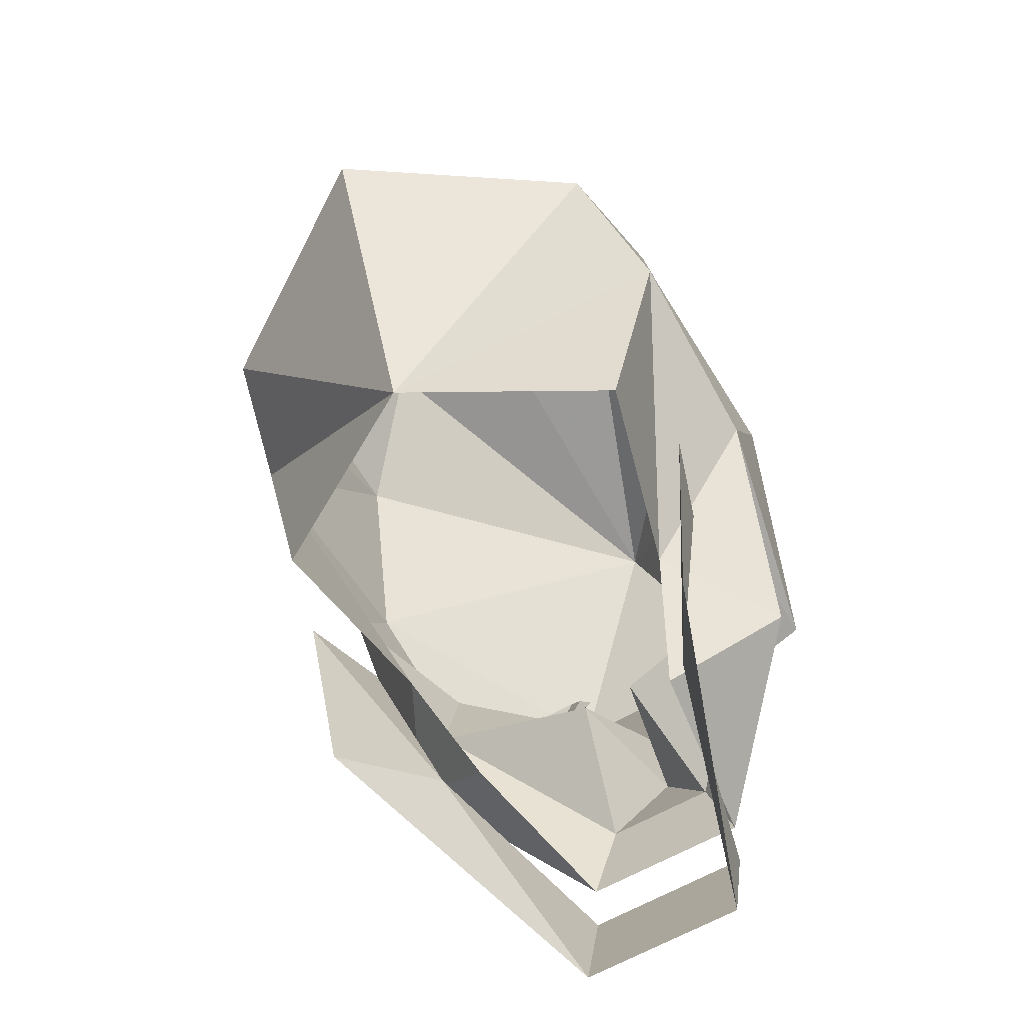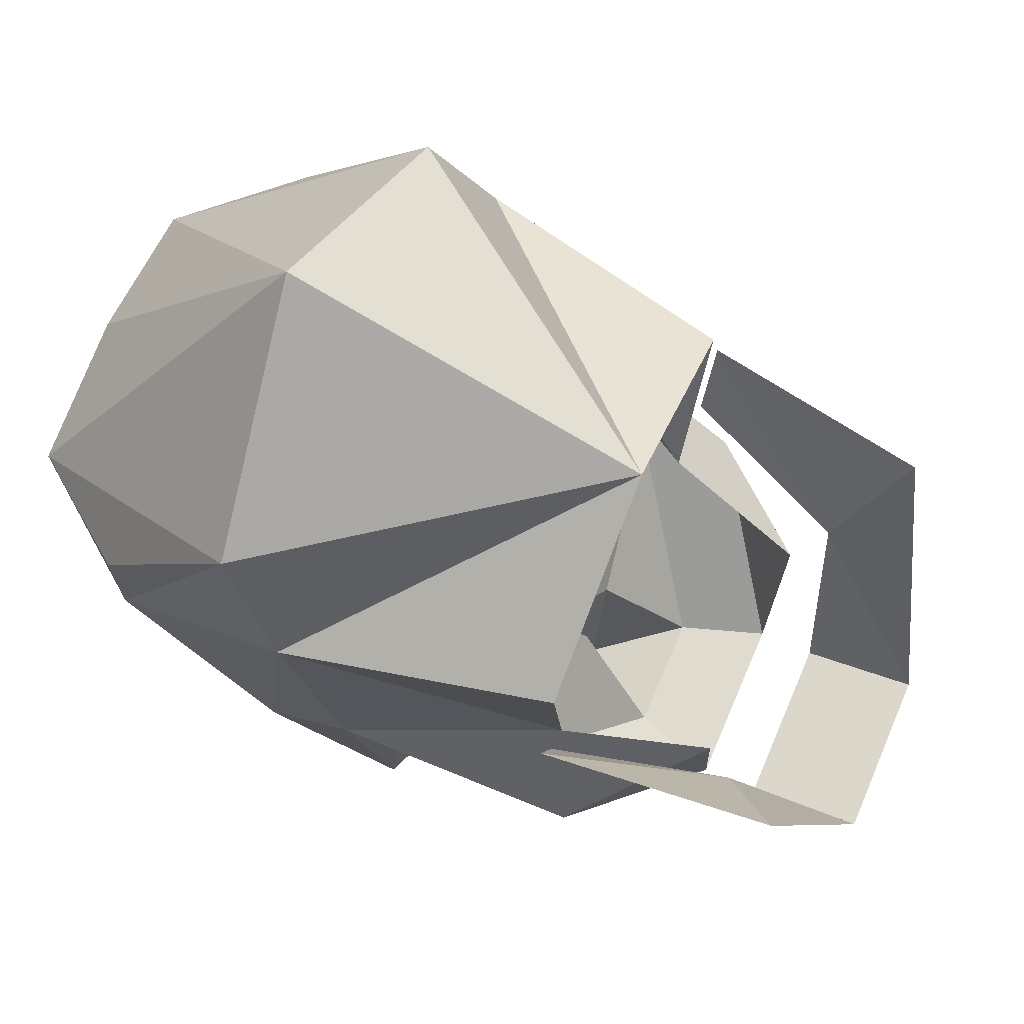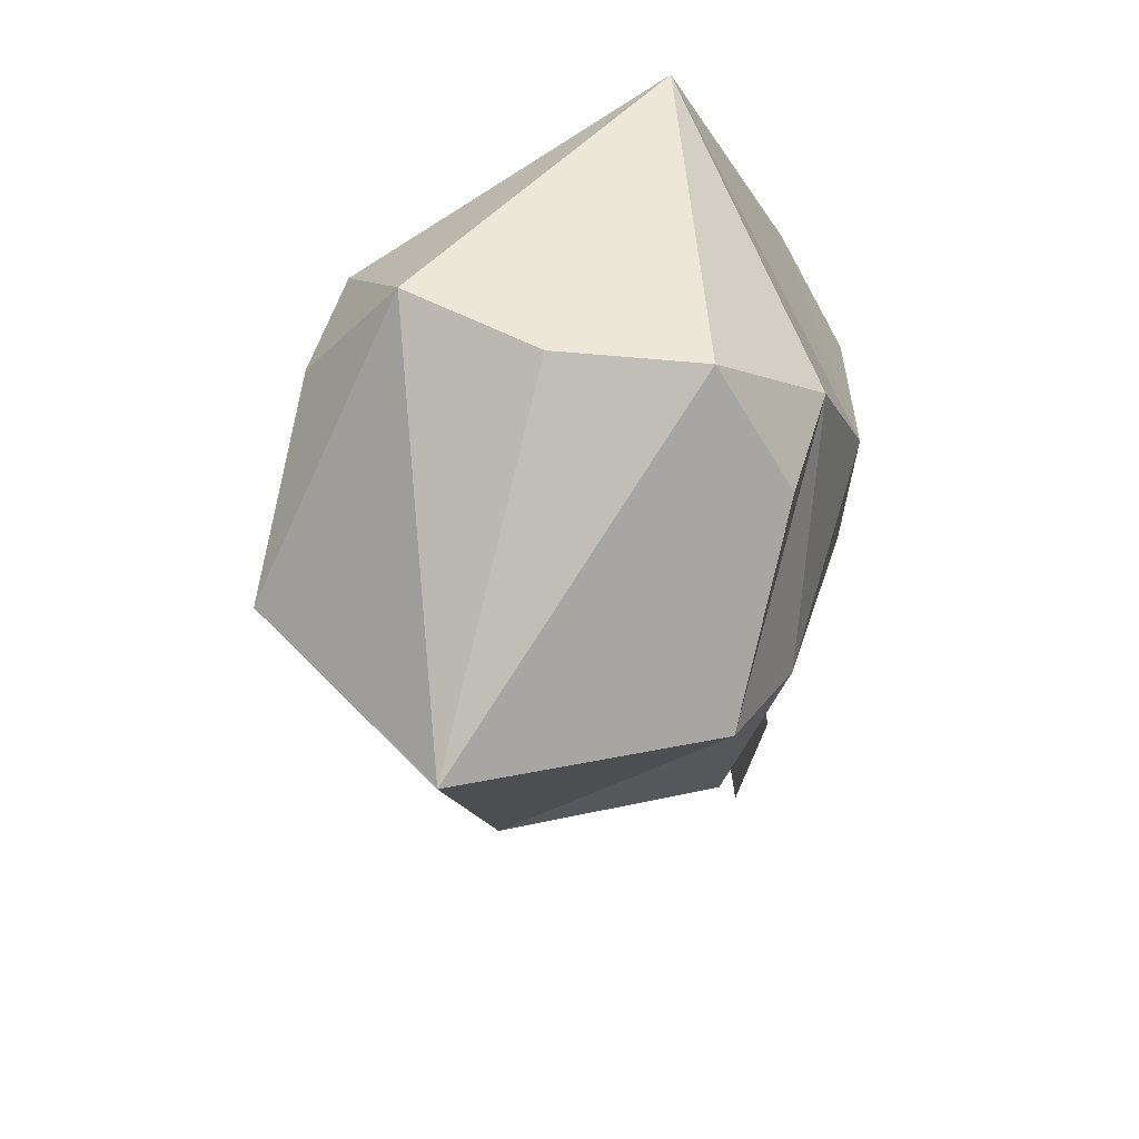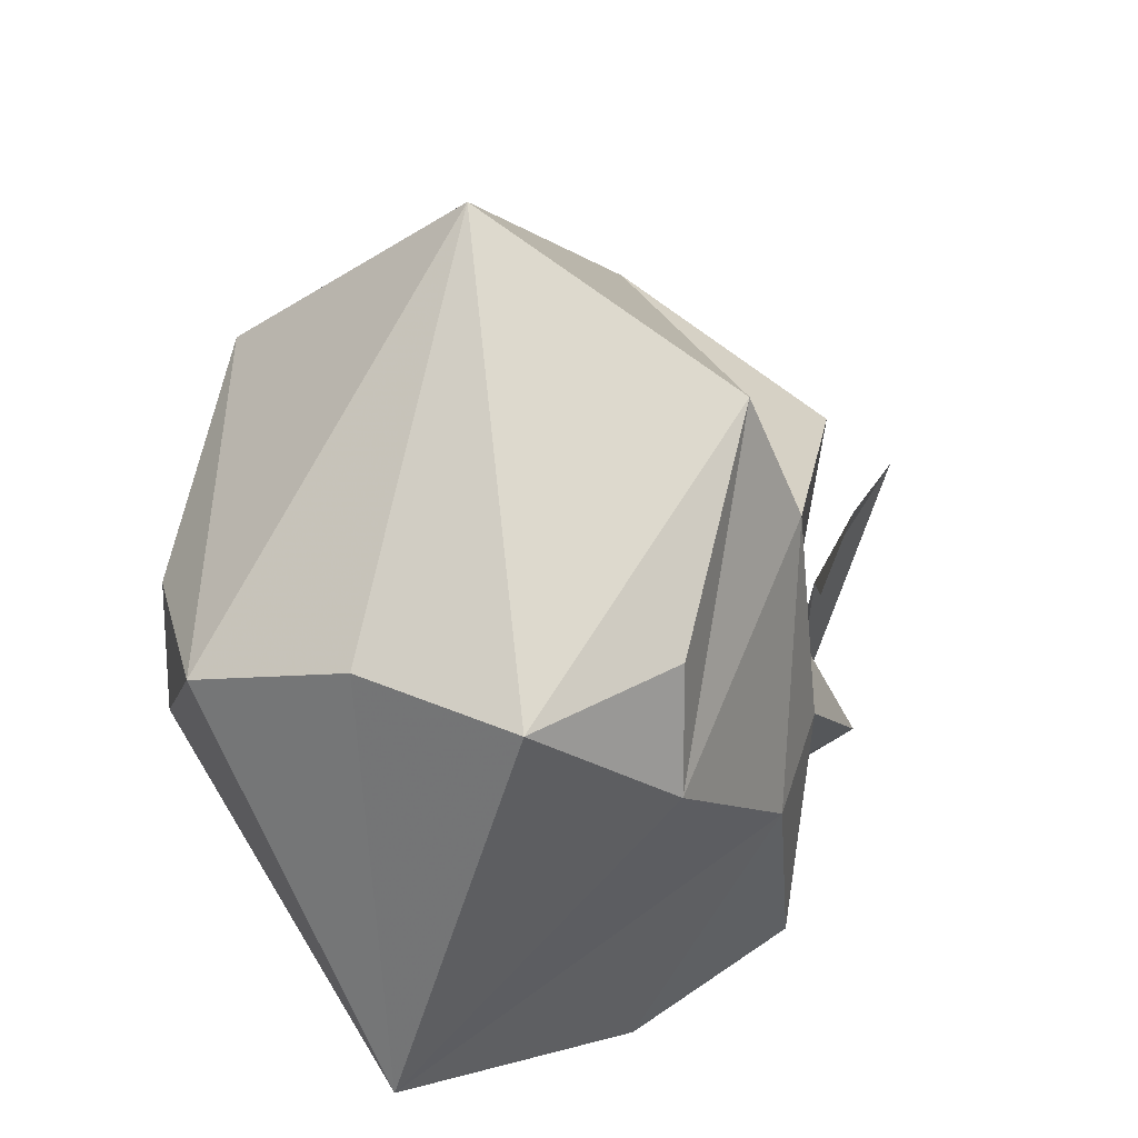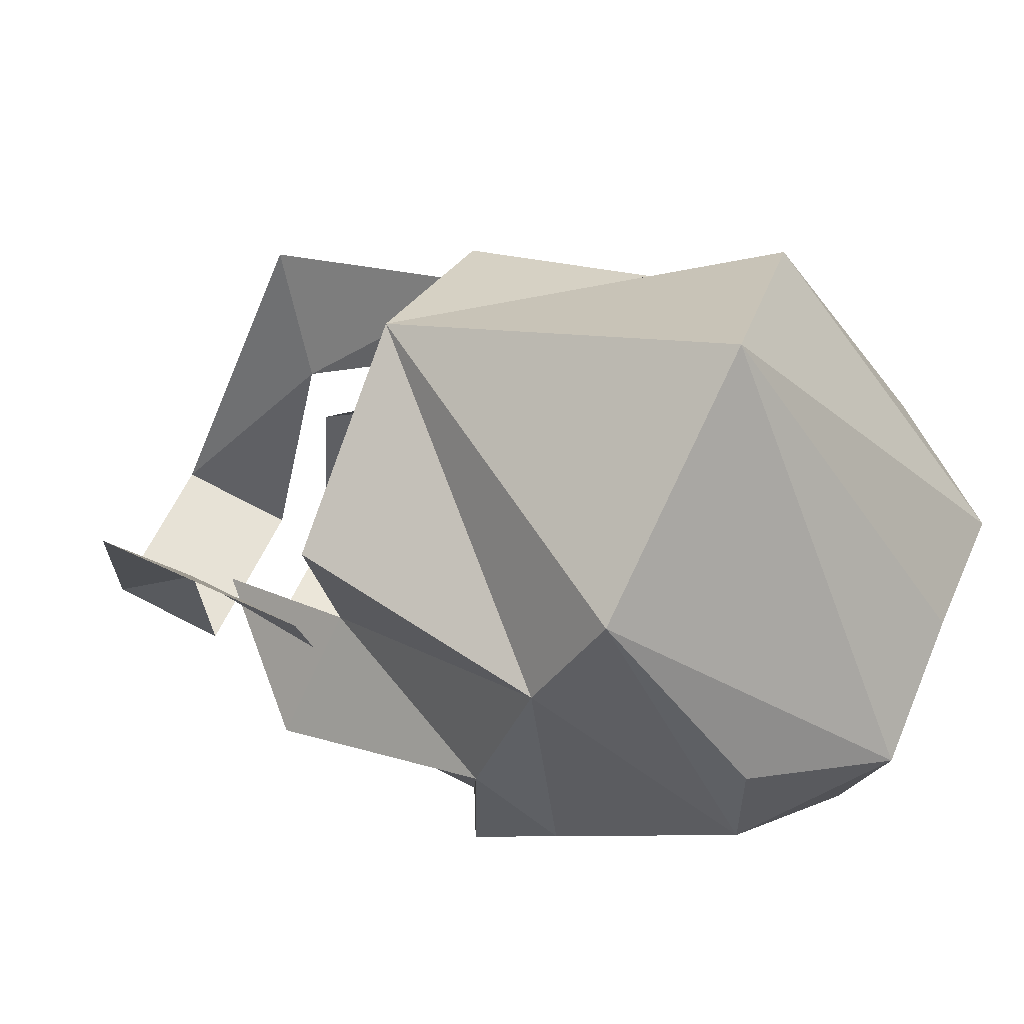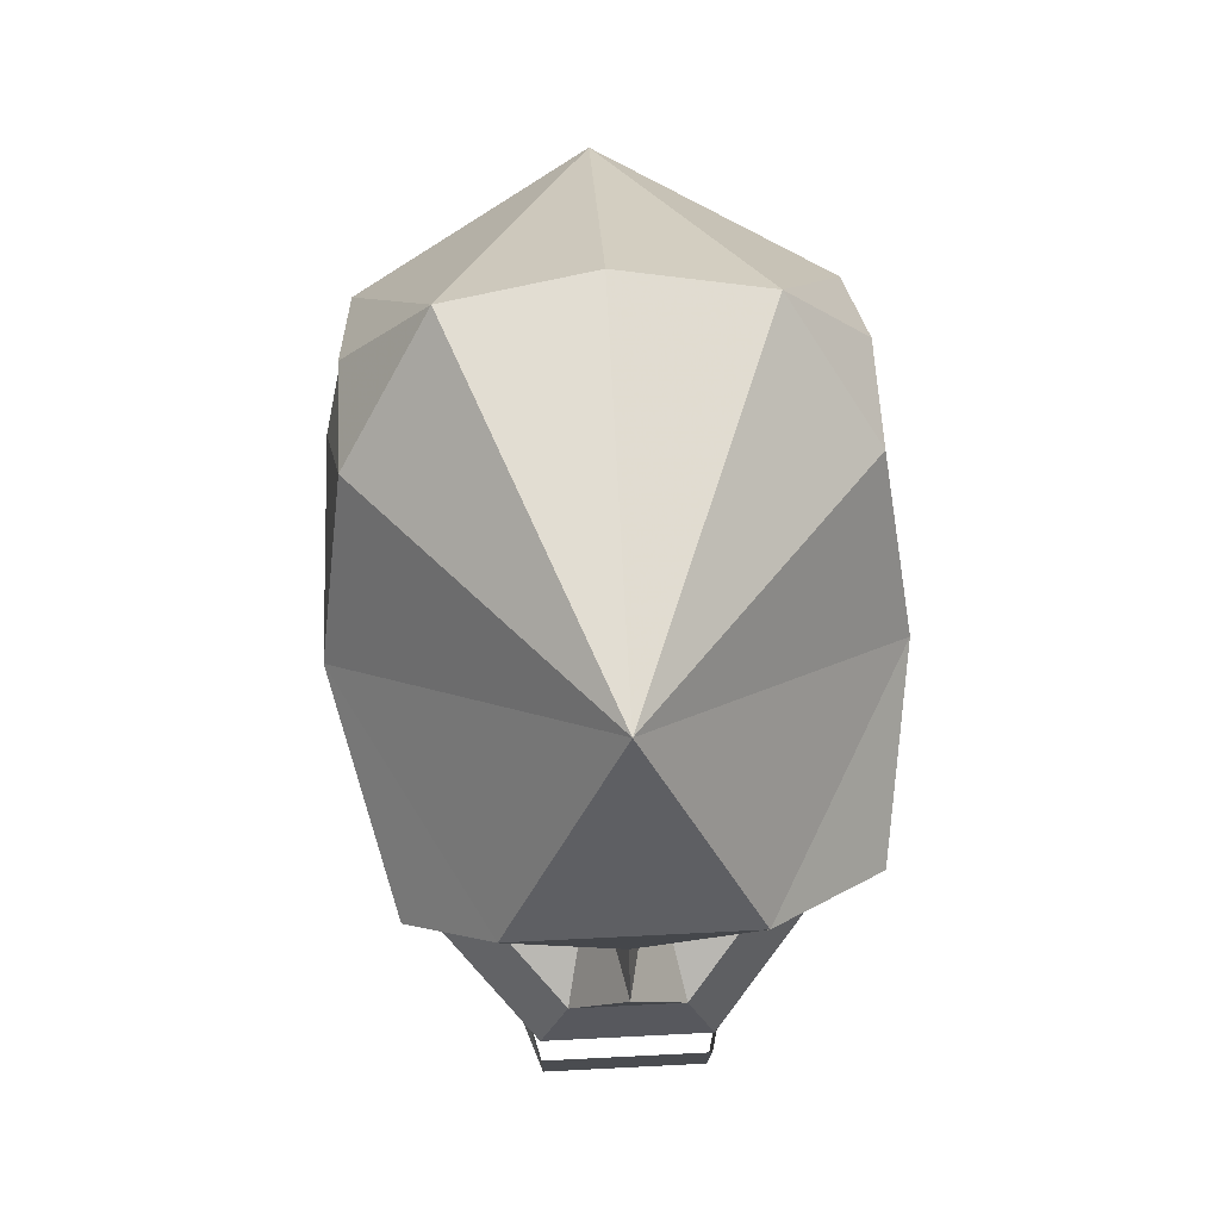
<metadata>
{"format":"obj","ext":"obj","renderer":"f3d","projection":"perspective","resolution":1024,"background":"white","views":[{"elev":-61.8,"azim":30.4,"up":"+Y"},{"elev":70.3,"azim":-66.7,"up":"+Z"},{"elev":56.6,"azim":17.2,"up":"+Y"},{"elev":20.8,"azim":-158.0,"up":"+Z"},{"elev":56.3,"azim":113.1,"up":"+Z"},{"elev":60.7,"azim":177.0,"up":"+Y"}]}
</metadata>
<code>
v 0.125 0.1562 -0.4688
v -0.125 0.1562 -0.4688
v 0 -0.03125 -0.4062
v 0.2188 0.0625 -0.4062
v 0.2812 0.1875 -0.1875
v 0 0.4375 -0.4062
v -0.2812 0.1875 -0.1875
v -0.25 0.0625 -0.375
v -0.2188 0.0625 -0.2812
v -0.2188 -0.0625 -0.25
v -0.03125 -0.09375 -0.2812
v 0 -0.09375 -0.4375
v 0.03125 -0.09375 -0.2812
v 0.2188 -0.0625 -0.25
v 0.2188 0.0625 -0.2812
v 0.2812 0.09375 -0.125
v 0.2812 0.1562 0.09375
v 0.25 0.375 -0.09375
v 0.1562 0.5 0
v 0 0.5 0.03125
v -0.1562 0.5 0
v -0.25 0.375 -0.09375
v -0.2812 0.1562 0.09375
v -0.2812 0.09375 -0.125
v -0.25 -0.1562 -0.25
v -0.09375 -0.2812 -0.4062
v -0.0625 -0.1875 -0.4062
v 0.0625 -0.1875 -0.4062
v 0.09375 -0.2812 -0.4062
v 0.25 -0.1562 -0.25
v 0.1562 -0.125 -0.125
v 0.2188 -0.125 0.09375
v 0 -0.125 0.2188
v 0.25 0.2188 0.2188
v 0.25 0.375 0.03125
v 0 0.25 0.375
v -0.25 0.2188 0.2188
v -0.25 0.375 0.03125
v -0.2188 -0.125 0.09375
v -0.1875 -0.125 -0.125
v -0.125 -0.2812 -0.1875
v 0.125 -0.2812 -0.1875
v 0.09375 -0.4688 -0.375
v -0.09375 -0.3438 -0.4062
v -0.09375 -0.4688 -0.375
v -0.1562 -0.3125 -0.1562
v -0.2188 -0.375 -0.03125
v -0.25 -0.125 0
v -0.2188 -0.125 -0.09375
v 0.09375 -0.3438 -0.4062
v 0.1562 -0.3125 -0.1562
v 0.2188 -0.375 -0.03125
v 0.25 -0.125 0
v 0.2188 -0.125 -0.09375
v -0.125 -0.007812 -0.3438
v -0.1406 -0.02344 -0.3359
v -0.1406 -0.03906 -0.3281
v -0.125 -0.05469 -0.3281
v -0.1094 -0.05469 -0.3281
v -0.09375 -0.03906 -0.3281
v -0.09375 -0.02344 -0.3359
v -0.1094 -0.007812 -0.3438
v -0.1094 0.02344 -0.3359
v -0.125 0.02344 -0.3359
v -0.1562 0.02344 -0.3359
v -0.1719 0.007812 -0.3281
v -0.1875 -0.007812 -0.3281
v -0.1875 -0.03906 -0.3125
v -0.1719 -0.05469 -0.3047
v -0.1562 -0.0625 -0.3047
v -0.125 -0.07031 -0.2969
v -0.1094 -0.07031 -0.2969
v -0.07812 -0.0625 -0.3047
v -0.0625 -0.05469 -0.3047
v -0.04688 -0.03906 -0.3125
v -0.04688 -0.007812 -0.3281
v -0.0625 0.007812 -0.3281
v -0.07812 0.02344 -0.3359
v 0.1016 -0.007812 -0.3438
v 0.08594 -0.02344 -0.3359
v 0.08594 -0.03906 -0.3281
v 0.1016 -0.05469 -0.3281
v 0.1172 -0.05469 -0.3281
v 0.1328 -0.03906 -0.3281
v 0.1328 -0.02344 -0.3359
v 0.1172 -0.007812 -0.3438
v 0.1172 0.02344 -0.3359
v 0.1016 0.02344 -0.3359
v 0.07031 0.02344 -0.3359
v 0.05469 0.007812 -0.3281
v 0.03906 -0.007812 -0.3281
v 0.03906 -0.03906 -0.3125
v 0.05469 -0.05469 -0.3047
v 0.07031 -0.0625 -0.3047
v 0.1016 -0.07031 -0.2969
v 0.1172 -0.07031 -0.2969
v 0.1484 -0.0625 -0.3047
v 0.1641 -0.05469 -0.3047
v 0.1797 -0.03906 -0.3125
v 0.1797 -0.007812 -0.3281
v 0.1641 0.007812 -0.3281
v 0.1484 0.02344 -0.3359
f 1 2 3
f 1 3 4
f 1 4 5
f 1 5 6
f 1 6 2
f 2 6 7
f 2 7 8
f 2 8 3
f 3 8 9
f 3 9 10
f 3 10 11
f 3 11 12
f 3 12 13
f 3 13 14
f 3 14 15
f 3 15 4
f 4 15 16
f 4 16 5
f 5 16 17
f 5 17 18
f 5 18 6
f 6 18 19
f 6 19 20
f 6 20 21
f 6 21 22
f 6 22 7
f 7 22 23
f 7 23 24
f 7 24 8
f 8 24 9
f 9 24 10
f 10 24 25
f 10 25 26
f 10 26 27
f 10 27 11
f 11 27 12
f 11 12 3
f 3 12 13
f 13 12 28
f 13 28 14
f 14 28 29
f 14 29 30
f 14 30 16
f 14 16 15
f 12 27 28
f 28 27 26
f 28 26 29
f 16 31 17
f 17 31 32
f 17 32 33
f 17 33 34
f 17 34 18
f 18 34 35
f 18 35 19
f 19 35 34
f 19 34 36
f 19 36 20
f 20 36 21
f 21 36 37
f 21 37 38
f 21 38 22
f 22 38 37
f 22 37 23
f 23 37 33
f 23 33 39
f 23 39 40
f 23 40 24
f 24 40 25
f 25 40 41
f 25 41 26
f 16 30 31
f 31 30 42
f 42 30 29
f 34 33 36
f 36 33 37
f 43 44 45
f 45 44 46
f 45 46 47
f 47 46 48
f 48 46 49
f 50 44 43
f 50 43 51
f 51 43 52
f 51 52 53
f 51 53 54
f 55 56 57
f 55 57 58
f 55 58 59
f 55 59 60
f 55 60 61
f 55 61 62
f 55 62 63
f 55 63 64
f 55 64 65
f 55 65 66
f 55 66 56
f 56 66 67
f 56 67 68
f 56 68 57
f 57 68 69
f 57 69 58
f 58 69 70
f 58 70 71
f 58 71 59
f 59 71 72
f 59 72 73
f 59 73 60
f 60 73 74
f 60 74 75
f 60 75 76
f 60 76 61
f 61 76 77
f 61 77 62
f 62 77 78
f 62 78 63
f 79 80 81
f 79 81 82
f 79 82 83
f 79 83 84
f 79 84 85
f 79 85 86
f 79 86 87
f 79 87 88
f 79 88 89
f 79 89 90
f 79 90 80
f 80 90 91
f 80 91 92
f 80 92 81
f 81 92 93
f 81 93 82
f 82 93 94
f 82 94 95
f 82 95 83
f 83 95 96
f 83 96 97
f 83 97 84
f 84 97 98
f 84 98 99
f 84 99 100
f 84 100 85
f 85 100 101
f 85 101 86
f 86 101 102
f 86 102 87

</code>
